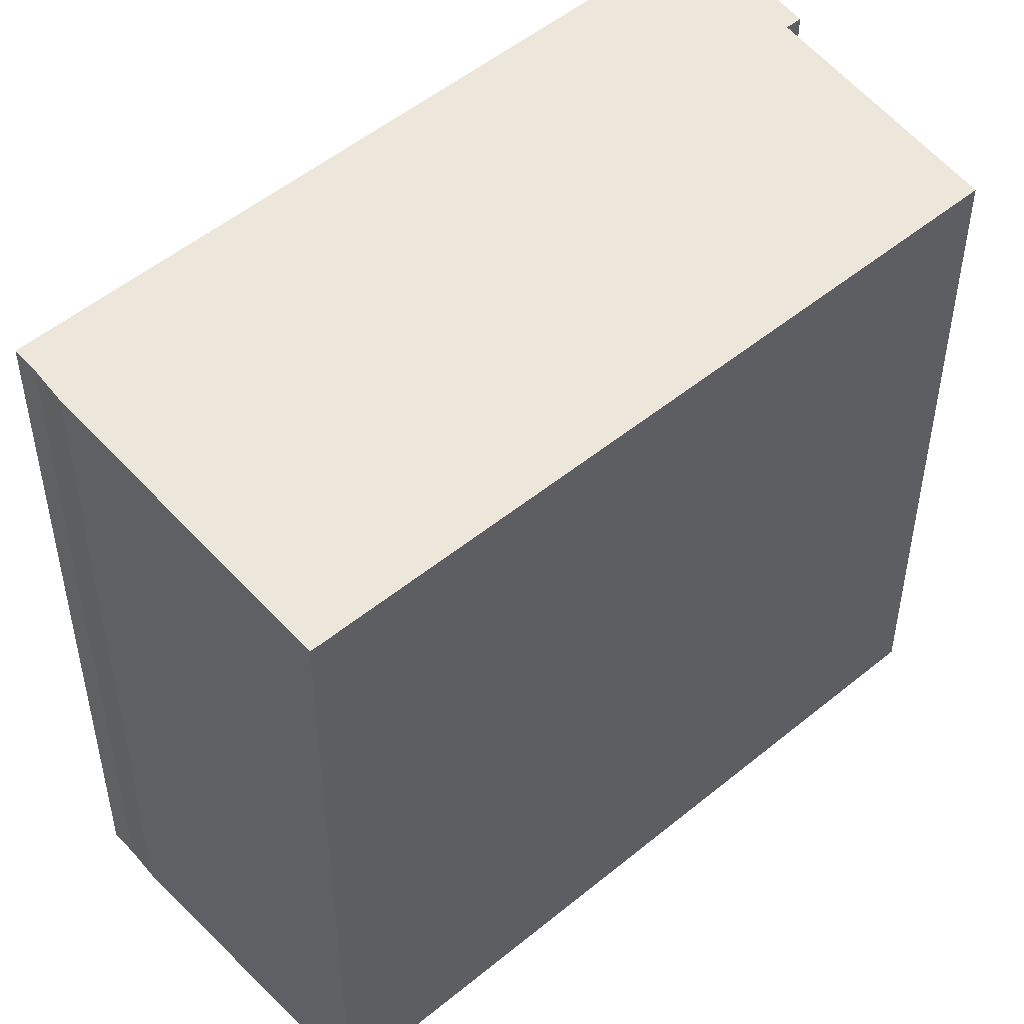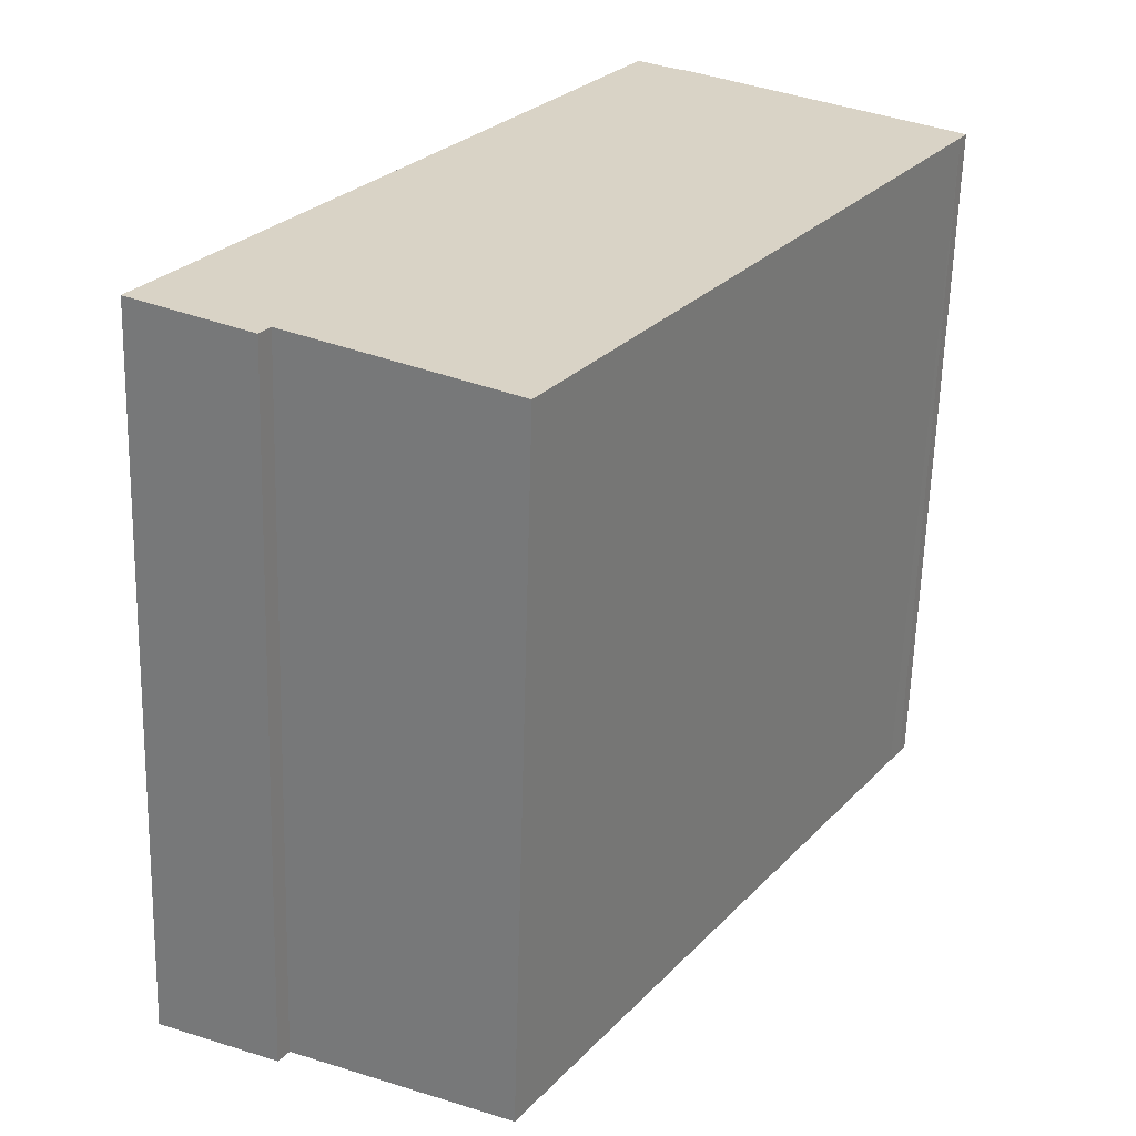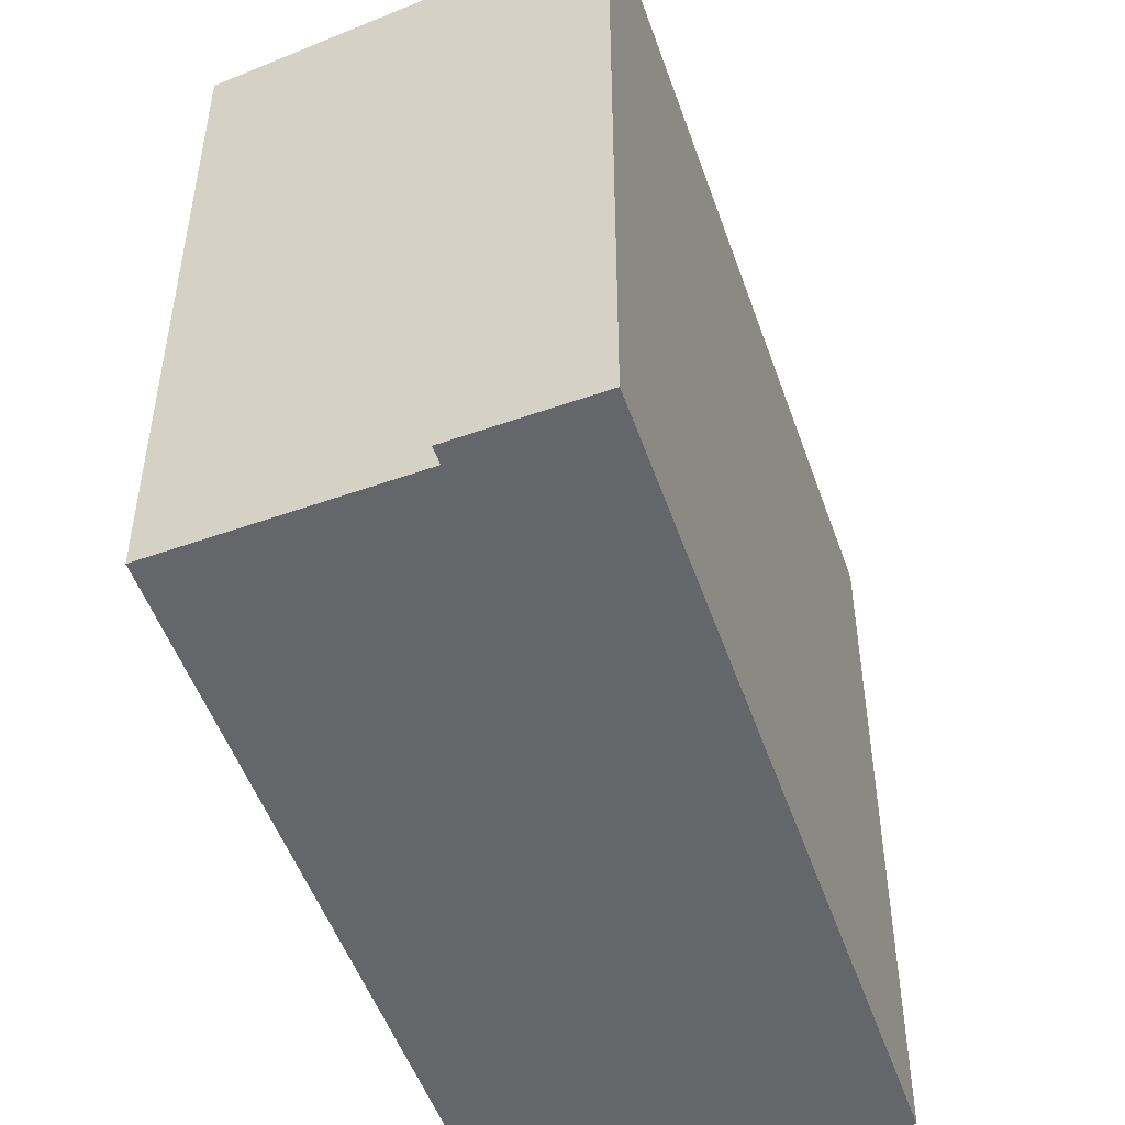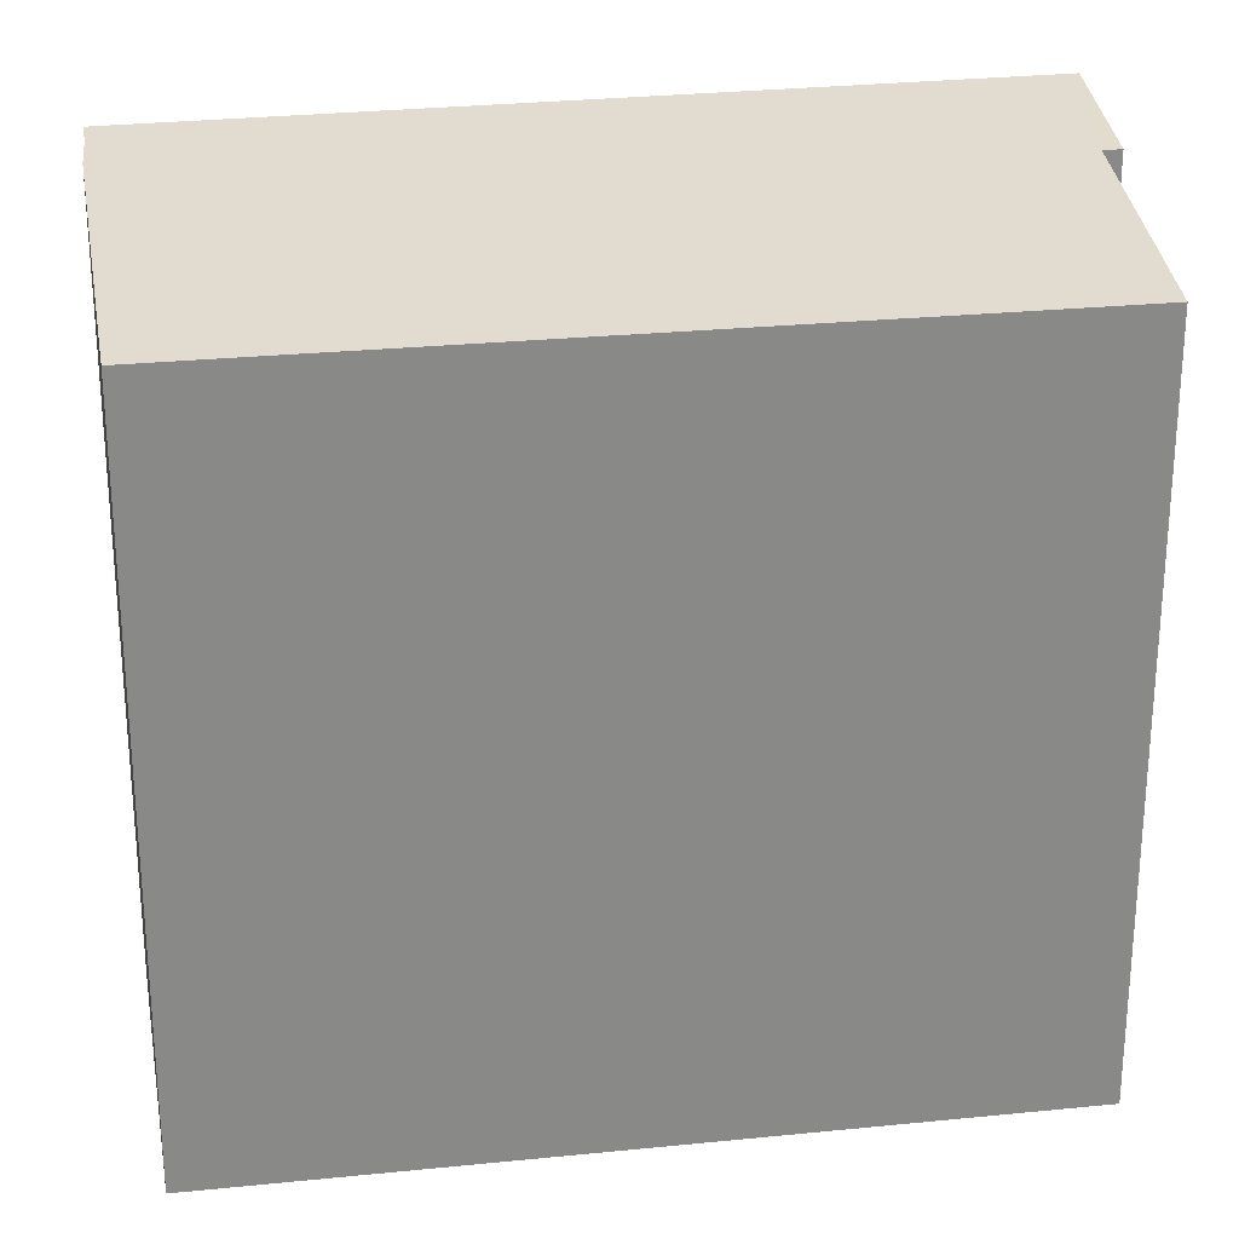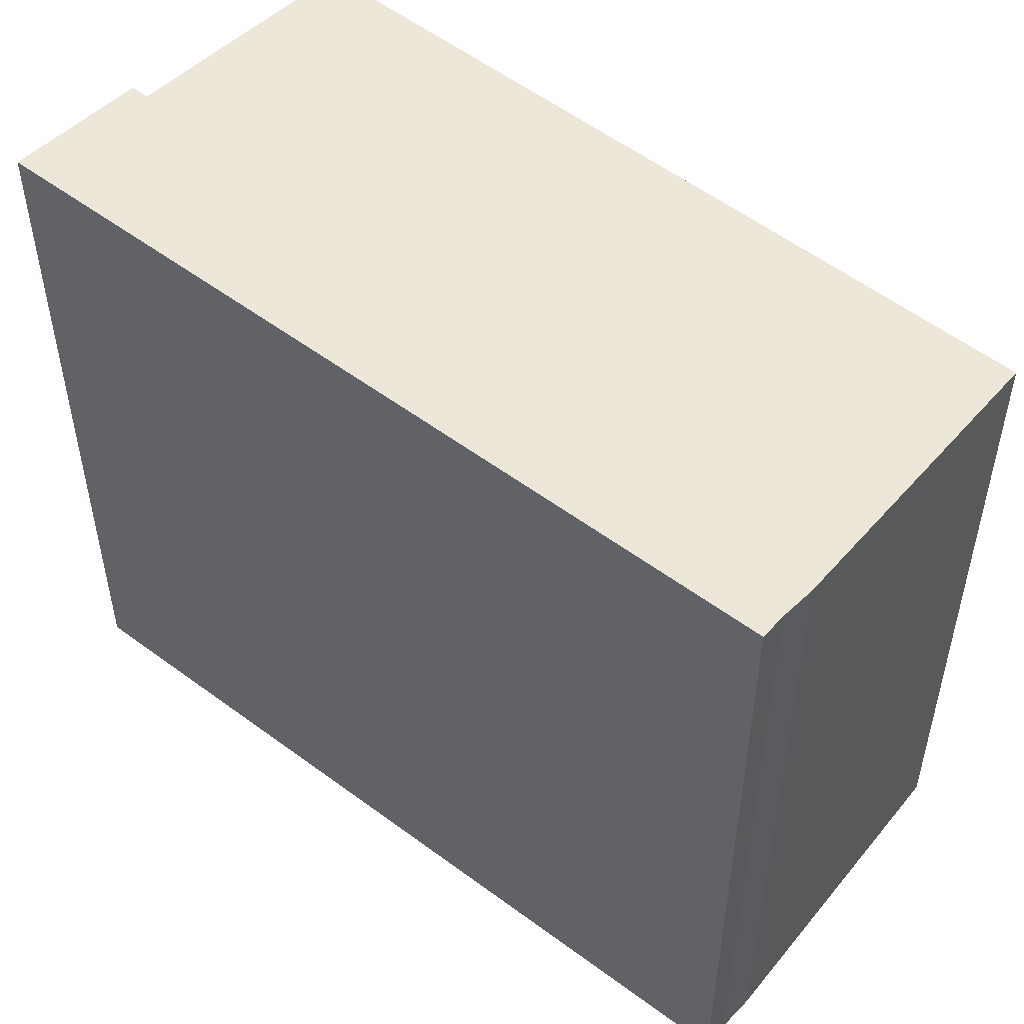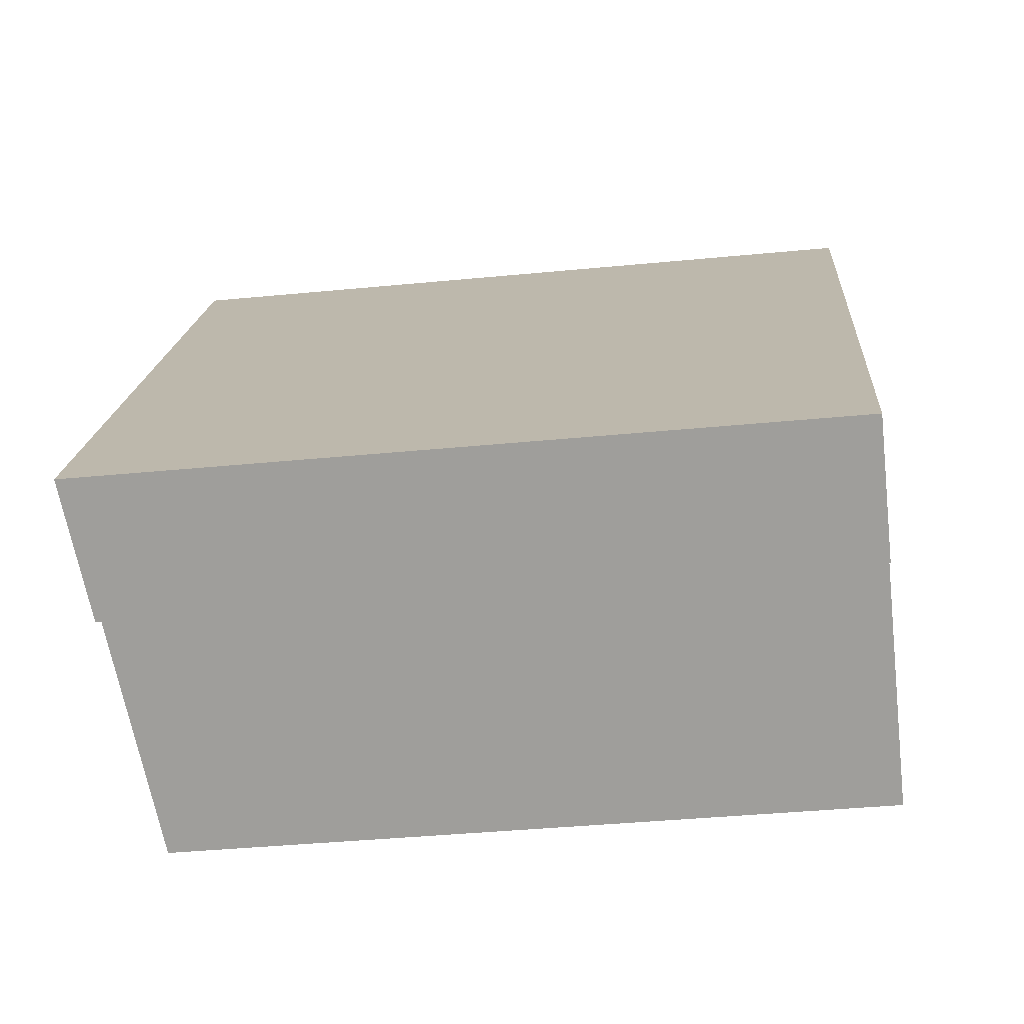
<metadata>
{"format":"obj","ext":"obj","renderer":"f3d","projection":"perspective","resolution":1024,"background":"white","views":[{"elev":50.8,"azim":80.8,"up":"+Y"},{"elev":-62.0,"azim":-1.6,"up":"+Z"},{"elev":-51.8,"azim":-127.7,"up":"+Y"},{"elev":27.4,"azim":113.8,"up":"+Y"},{"elev":54.3,"azim":-18.3,"up":"+Y"},{"elev":-40.3,"azim":-83.2,"up":"+Z"}]}
</metadata>
<code>
v  0 14.36 8.794e-16
v  2.496 14.05 -1.121
v  2.312 14.05 -1.404
v  8.509 14.36 12.93
v  14.22 13.52 8.37
v  14.45 13.52 8.718
v  14.58 13.52 8.93
v  8.945 14.3 12.64
v  12.69 13.78 10.2
v  9.564 14.22 12.29
v  6.558 13.5 -3.581
v  0 0 0
v  2.312 8.597e-17 -1.404
v  2.496 6.864e-17 -1.121
v  6.558 2.193e-16 -3.581
v  8.509 -7.916e-16 12.93
v  8.945 -7.74e-16 12.64
v  9.564 -7.527e-16 12.29
v  14.58 -5.468e-16 8.93
v  12.69 -6.244e-16 10.2
v  14.45 -5.338e-16 8.718
v  14.22 -5.125e-16 8.37
g defaultobject
f 1 2 3
f 2 1 4
f 2 4 5
f 5 4 6
f 6 4 7
f 7 4 8
f 7 8 9
f 9 8 10
f 5 11 2
f 3 12 1
f 12 3 13
f 11 14 2
f 14 11 15
f 12 4 1
f 4 12 16
f 16 8 4
f 8 16 17
f 17 10 8
f 10 17 18
f 18 9 10
f 9 18 7
f 7 18 19
f 19 18 20
f 19 6 7
f 6 19 21
f 21 5 6
f 5 21 11
f 11 21 15
f 15 21 22
f 14 3 2
f 3 14 13
f 20 21 19
f 21 20 22
f 22 20 15
f 15 20 18
f 15 18 17
f 15 17 16
f 15 16 14
f 14 16 12
f 14 12 13

</code>
